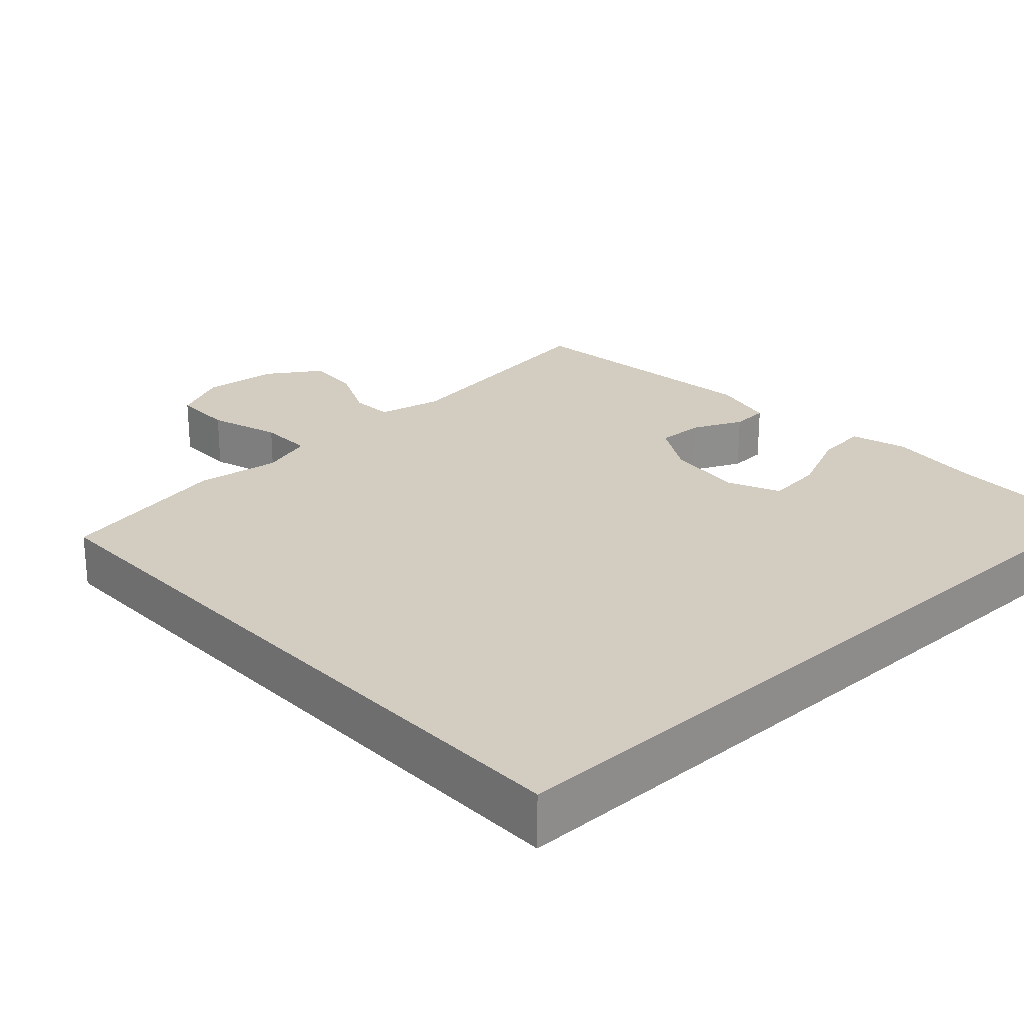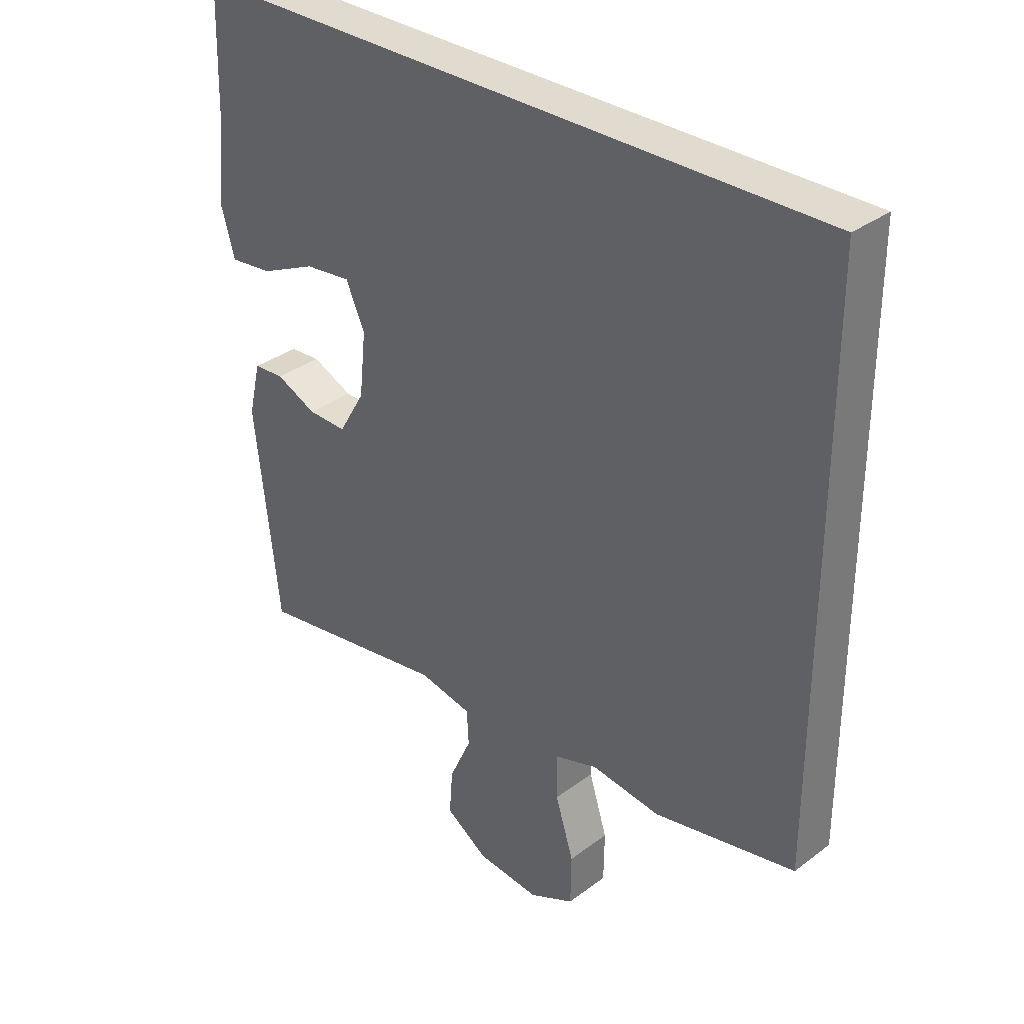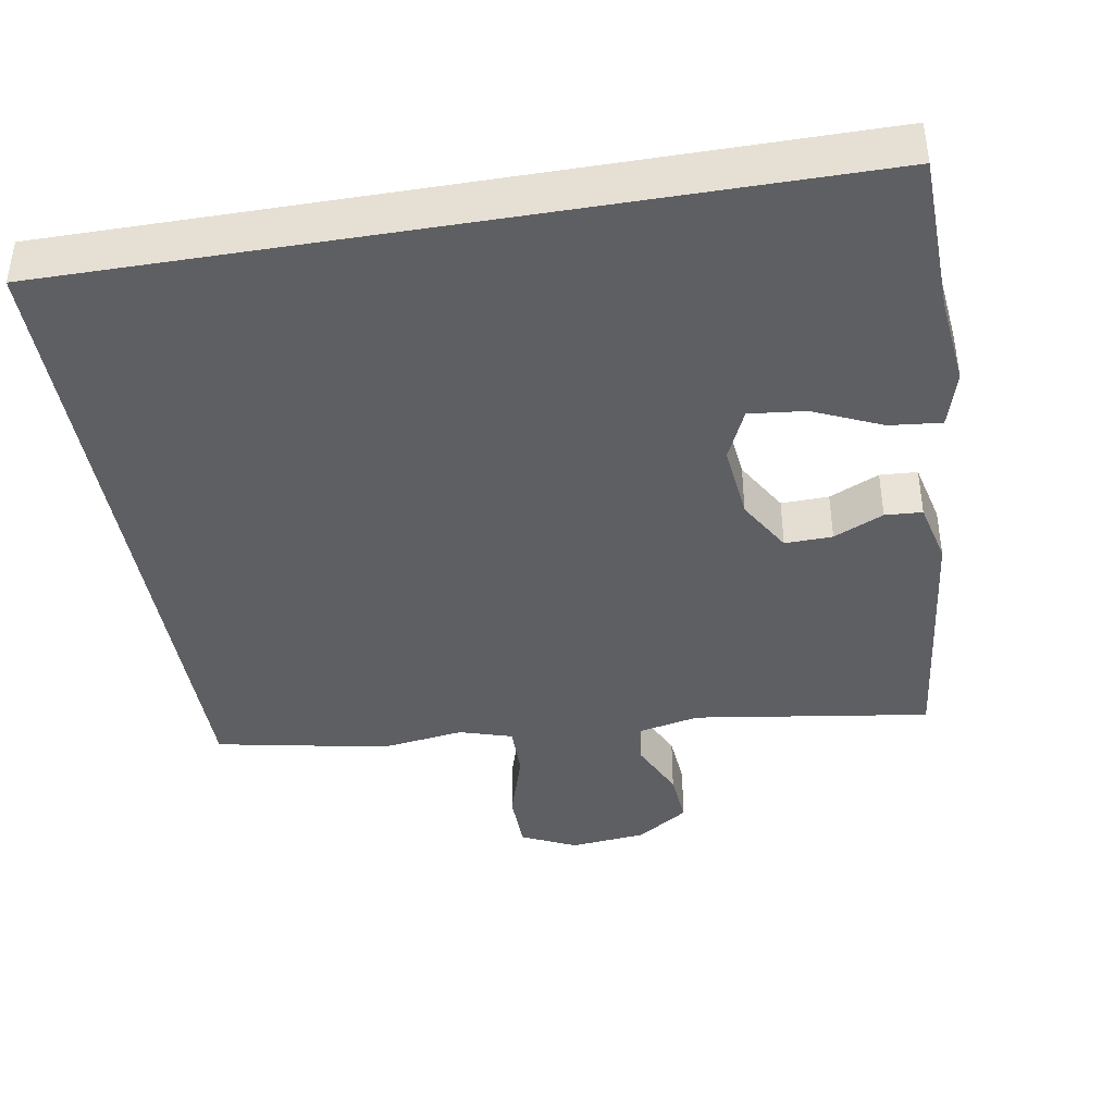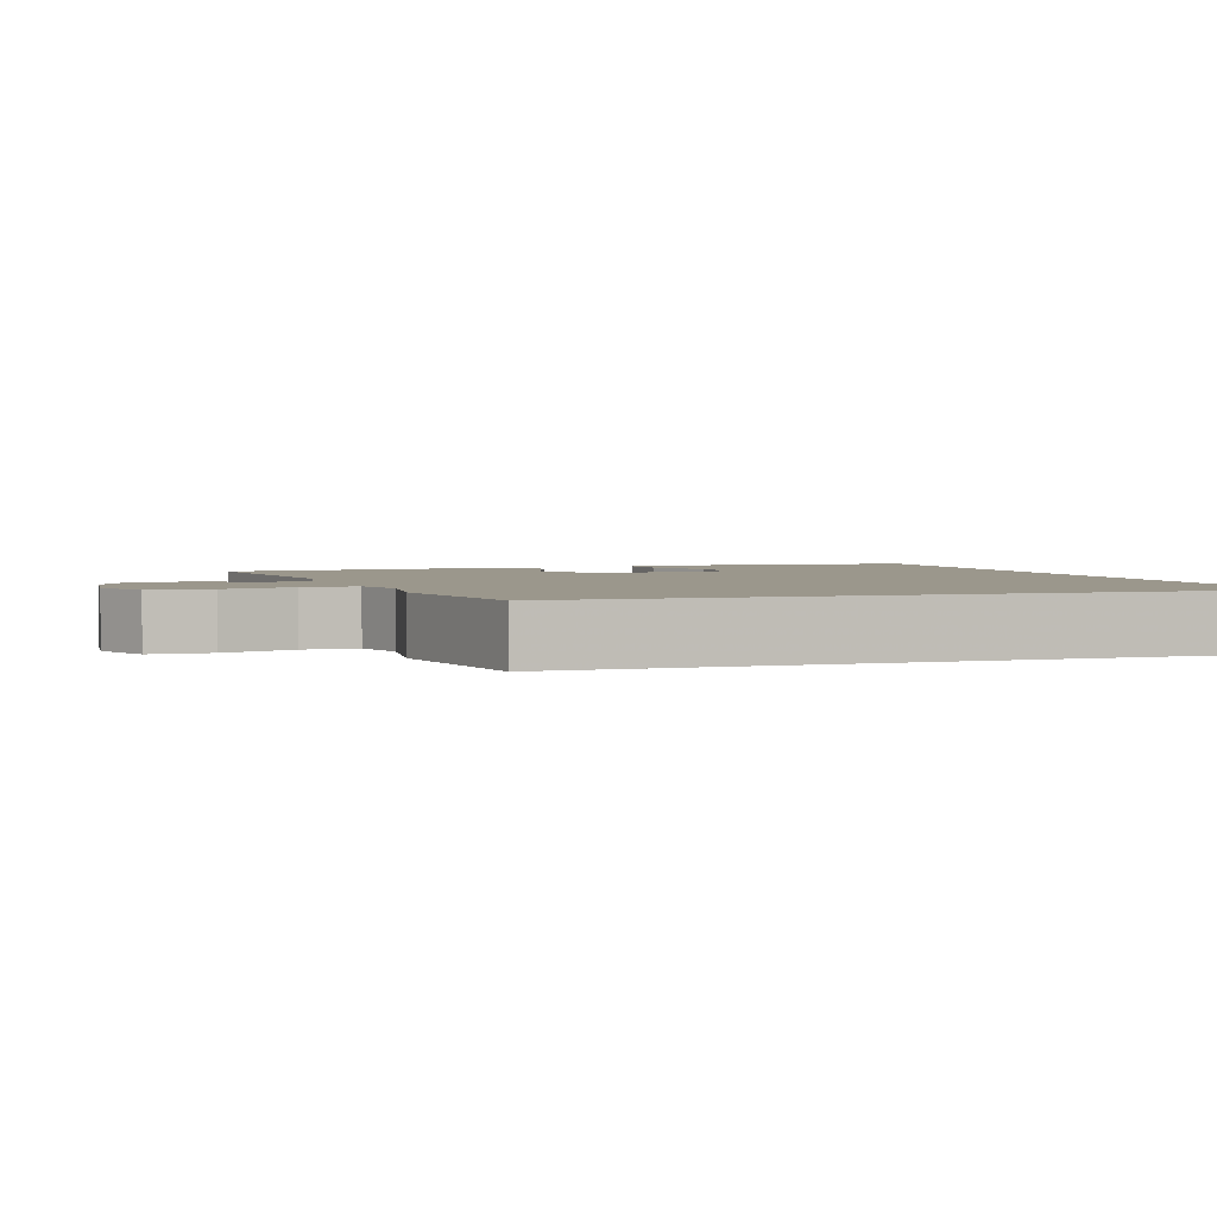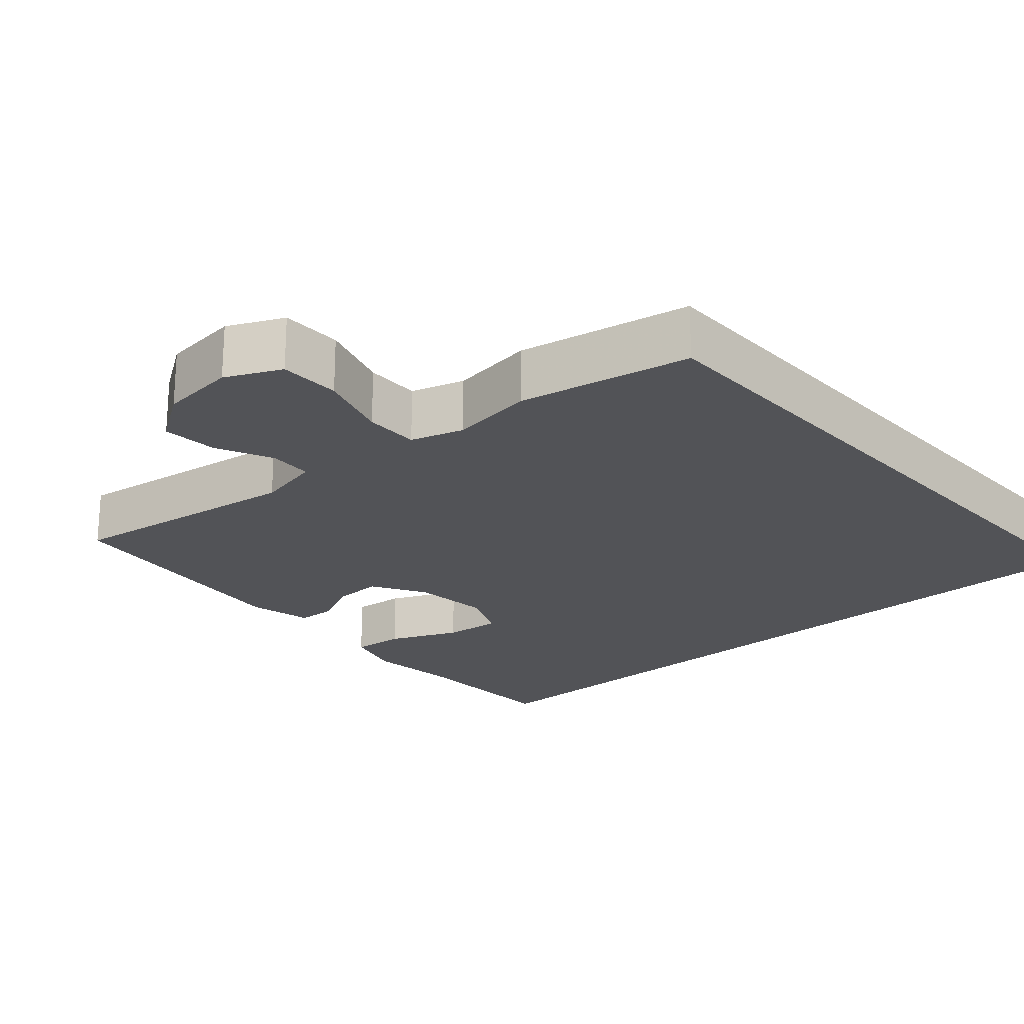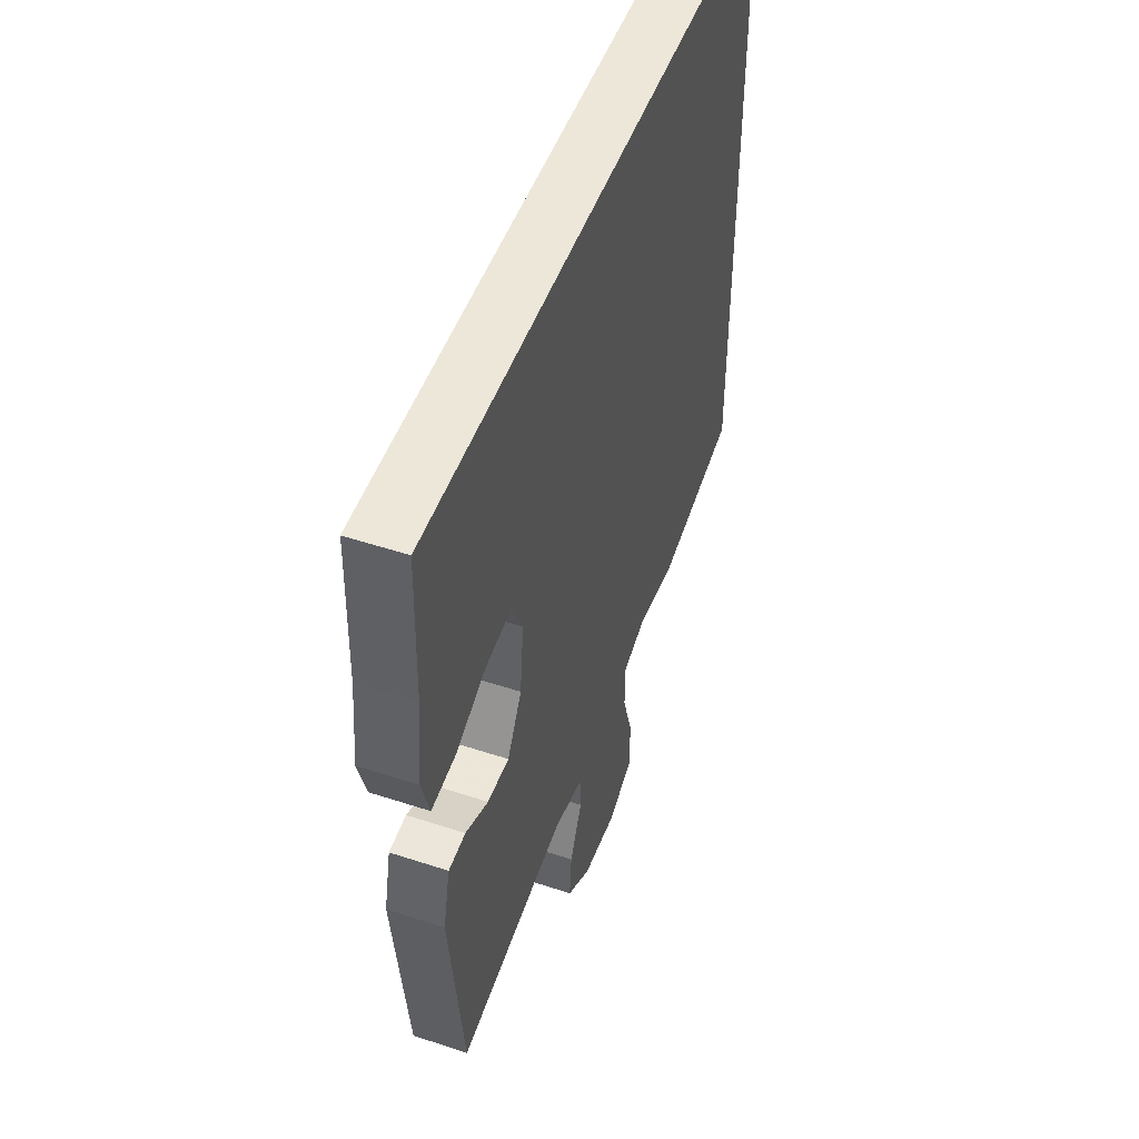
<metadata>
{"format":"obj","ext":"obj","renderer":"f3d","projection":"perspective","resolution":1024,"background":"white","views":[{"elev":24.6,"azim":-42.9,"up":"+Y"},{"elev":33.4,"azim":-135.6,"up":"+Z"},{"elev":-41.0,"azim":9.6,"up":"+Y"},{"elev":2.6,"azim":-108.4,"up":"+Y"},{"elev":-22.4,"azim":-138.4,"up":"+Y"},{"elev":50.2,"azim":109.9,"up":"+Z"}]}
</metadata>
<code>
v 0.5 0.07 -0.5
v 0.181 0.07 -0.453
v 0.094 0.07 -0.472
v 0.091 0.07 -0.529
v 0.127 0.07 -0.607
v 0.133 0.07 -0.681
v 0.063 0.07 -0.728
v -0.04 0.07 -0.739
v -0.114 0.07 -0.704
v -0.115 0.07 -0.622
v -0.085 0.07 -0.526
v -0.084 0.07 -0.453
v -0.155 0.07 -0.431
v -0.268 0.07 -0.447
v -0.5 0.07 -0.402
v -0.5 0.07 0.5
v 0.556 0.07 0.5
v 0.562 0.07 0.286
v 0.575 0.07 0.164
v 0.553 0.07 0.088
v 0.483 0.07 0.095
v 0.391 0.07 0.136
v 0.315 0.07 0.144
v 0.284 0.07 0.075
v 0.295 0.07 -0.029
v 0.338 0.07 -0.102
v 0.402 0.07 -0.1
v 0.469 0.07 -0.069
v 0.519 0.07 -0.072
v 0.539 0.07 -0.157
v 0.5 0 -0.5
v 0.181 0 -0.453
v 0.094 0 -0.472
v 0.091 0 -0.529
v 0.127 0 -0.607
v 0.133 0 -0.681
v 0.063 0 -0.728
v -0.04 0 -0.739
v -0.114 0 -0.704
v -0.115 0 -0.622
v -0.085 0 -0.526
v -0.084 0 -0.453
v -0.155 0 -0.431
v -0.268 0 -0.447
v -0.5 0 -0.402
v -0.5 0 0.5
v 0.556 0 0.5
v 0.562 0 0.286
v 0.575 0 0.164
v 0.553 0 0.088
v 0.483 0 0.095
v 0.391 0 0.136
v 0.315 0 0.144
v 0.284 0 0.075
v 0.295 0 -0.029
v 0.338 0 -0.102
v 0.402 0 -0.1
v 0.469 0 -0.069
v 0.519 0 -0.072
v 0.539 0 -0.157
f 27 28 29 30
f 26 27 30 1
f 25 26 1 2
f 24 25 2 3
f 19 20 21 22
f 18 19 22 23
f 17 18 23
f 16 17 23
f 13 14 15 16
f 12 13 16 23
f 11 12 23 24
f 4 5 6 7
f 3 4 7 8
f 9 10 11 24
f 3 8 9 24
f 60 59 58 57
f 31 60 57 56
f 32 31 56 55
f 33 32 55 54
f 52 51 50 49
f 53 52 49 48
f 53 48 47
f 53 47 46
f 46 45 44 43
f 53 46 43 42
f 54 53 42 41
f 37 36 35 34
f 38 37 34 33
f 54 41 40 39
f 54 39 38 33
f 1 31 32 2
f 2 32 33 3
f 3 33 34 4
f 4 34 35 5
f 5 35 36 6
f 6 36 37 7
f 7 37 38 8
f 8 38 39 9
f 9 39 40 10
f 10 40 41 11
f 11 41 42 12
f 12 42 43 13
f 13 43 44 14
f 14 44 45 15
f 15 45 46 16
f 16 46 47 17
f 17 47 48 18
f 18 48 49 19
f 19 49 50 20
f 20 50 51 21
f 21 51 52 22
f 22 52 53 23
f 23 53 54 24
f 24 54 55 25
f 25 55 56 26
f 26 56 57 27
f 27 57 58 28
f 28 58 59 29
f 29 59 60 30
f 30 60 31 1

</code>
